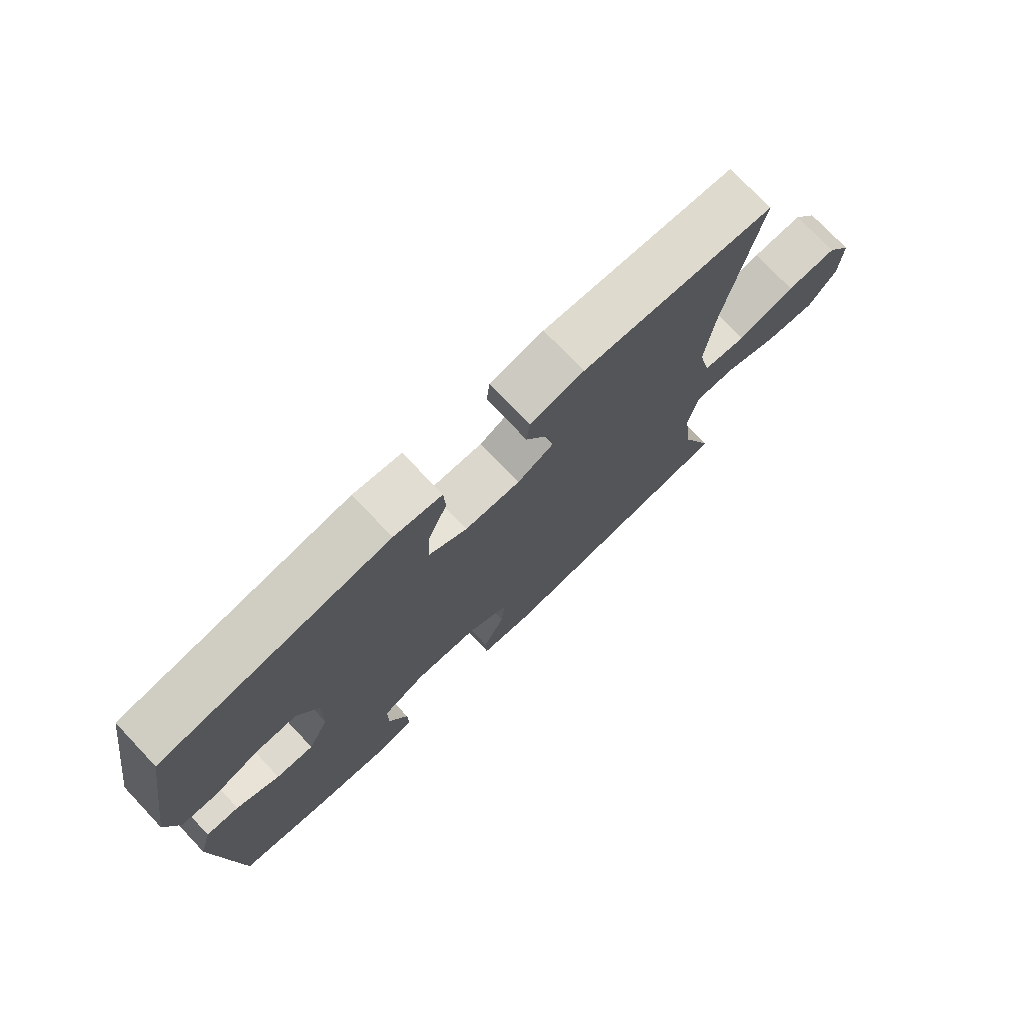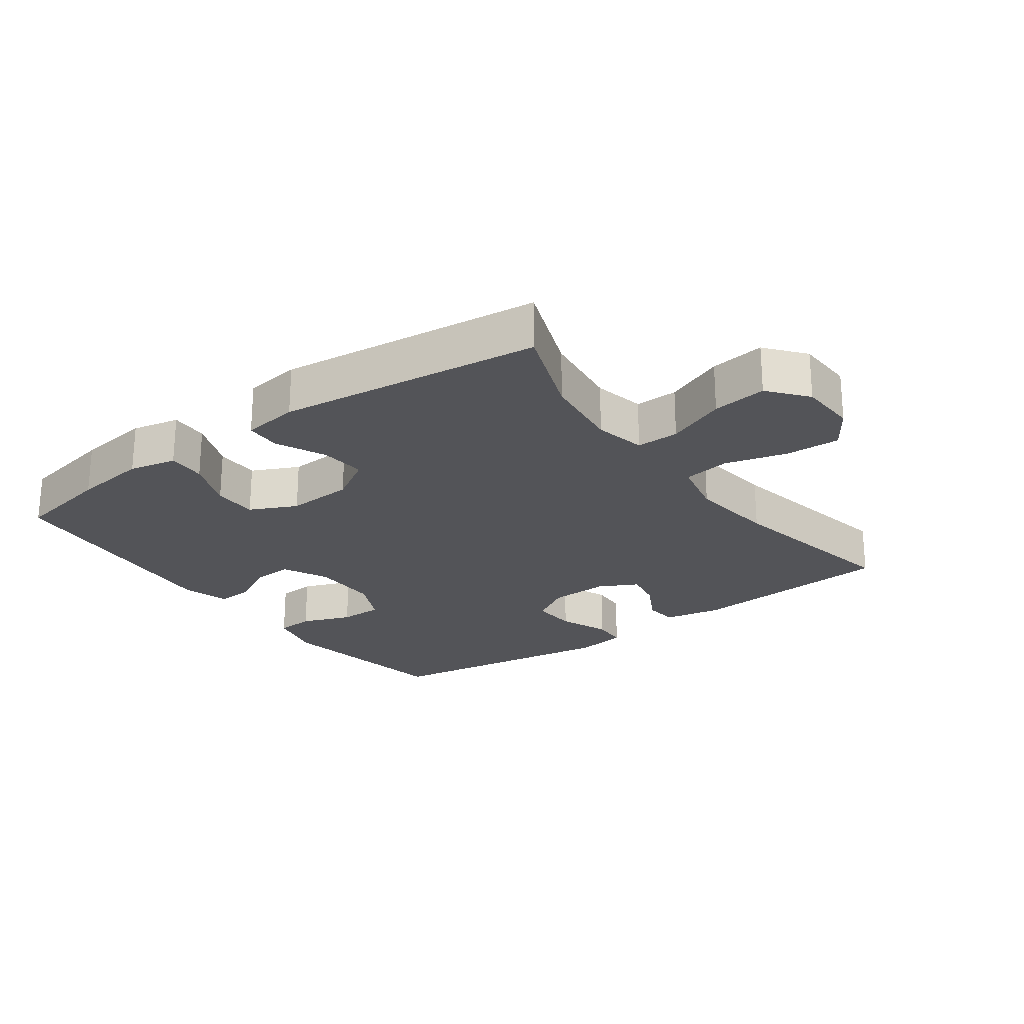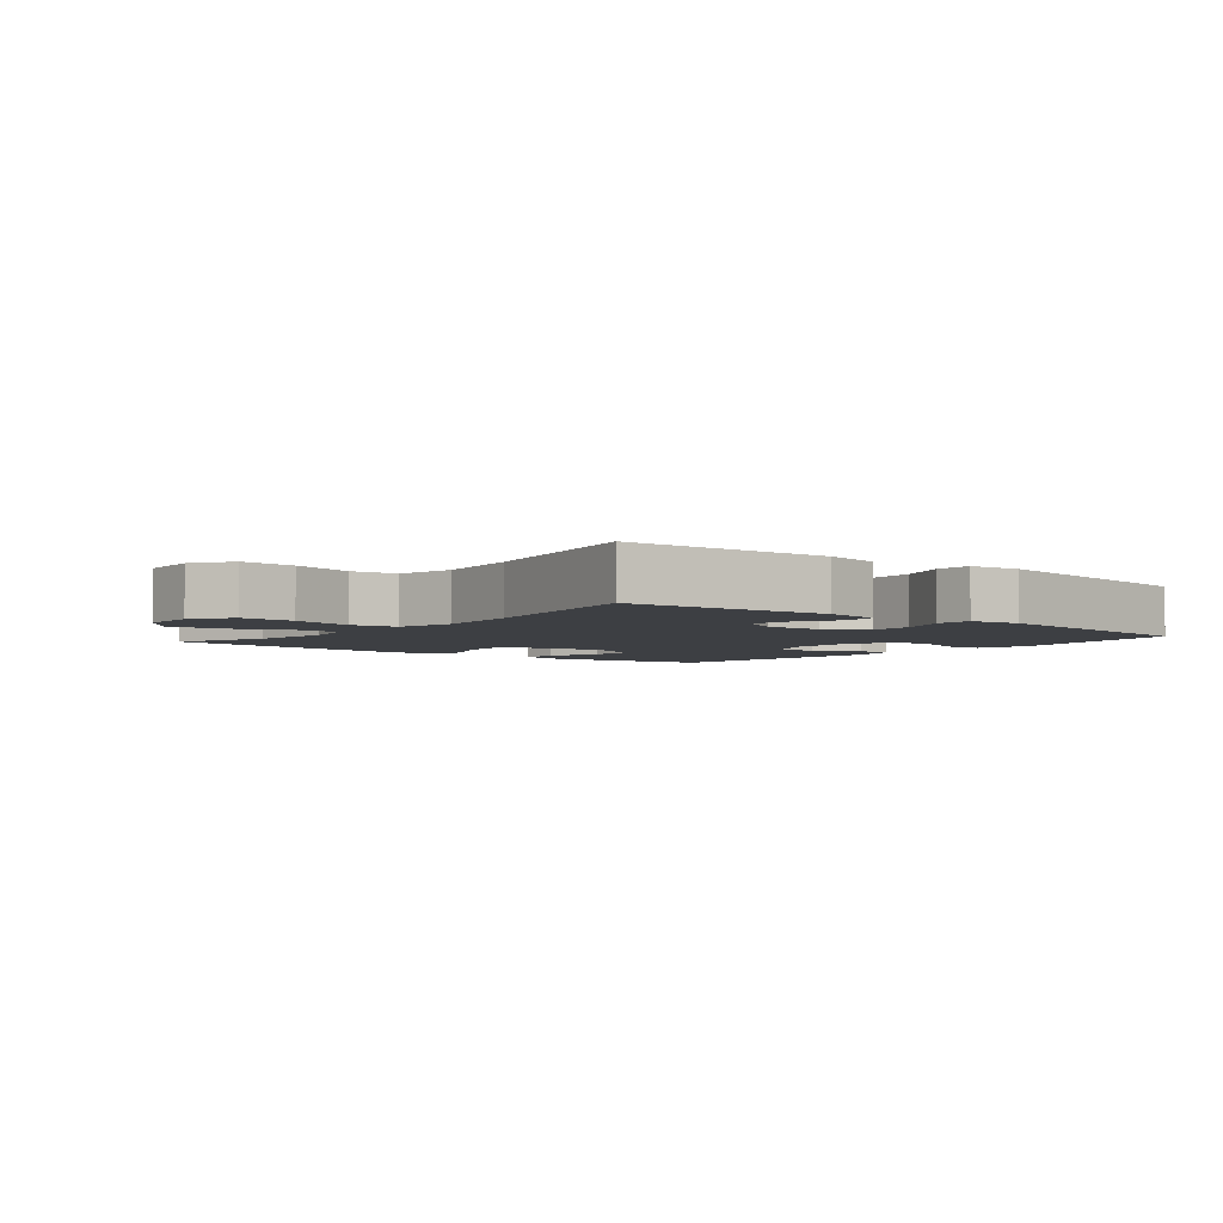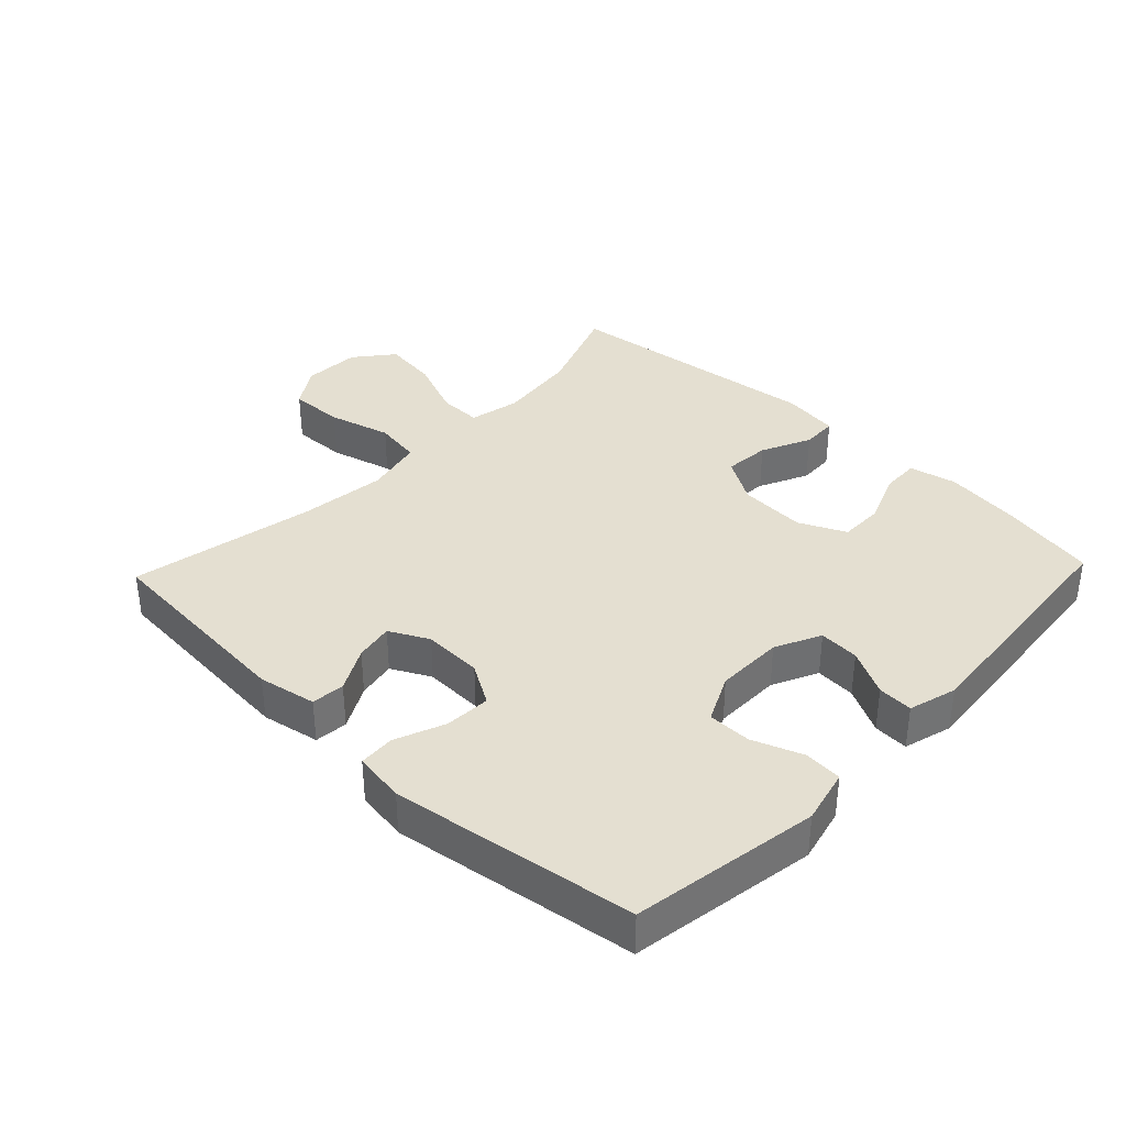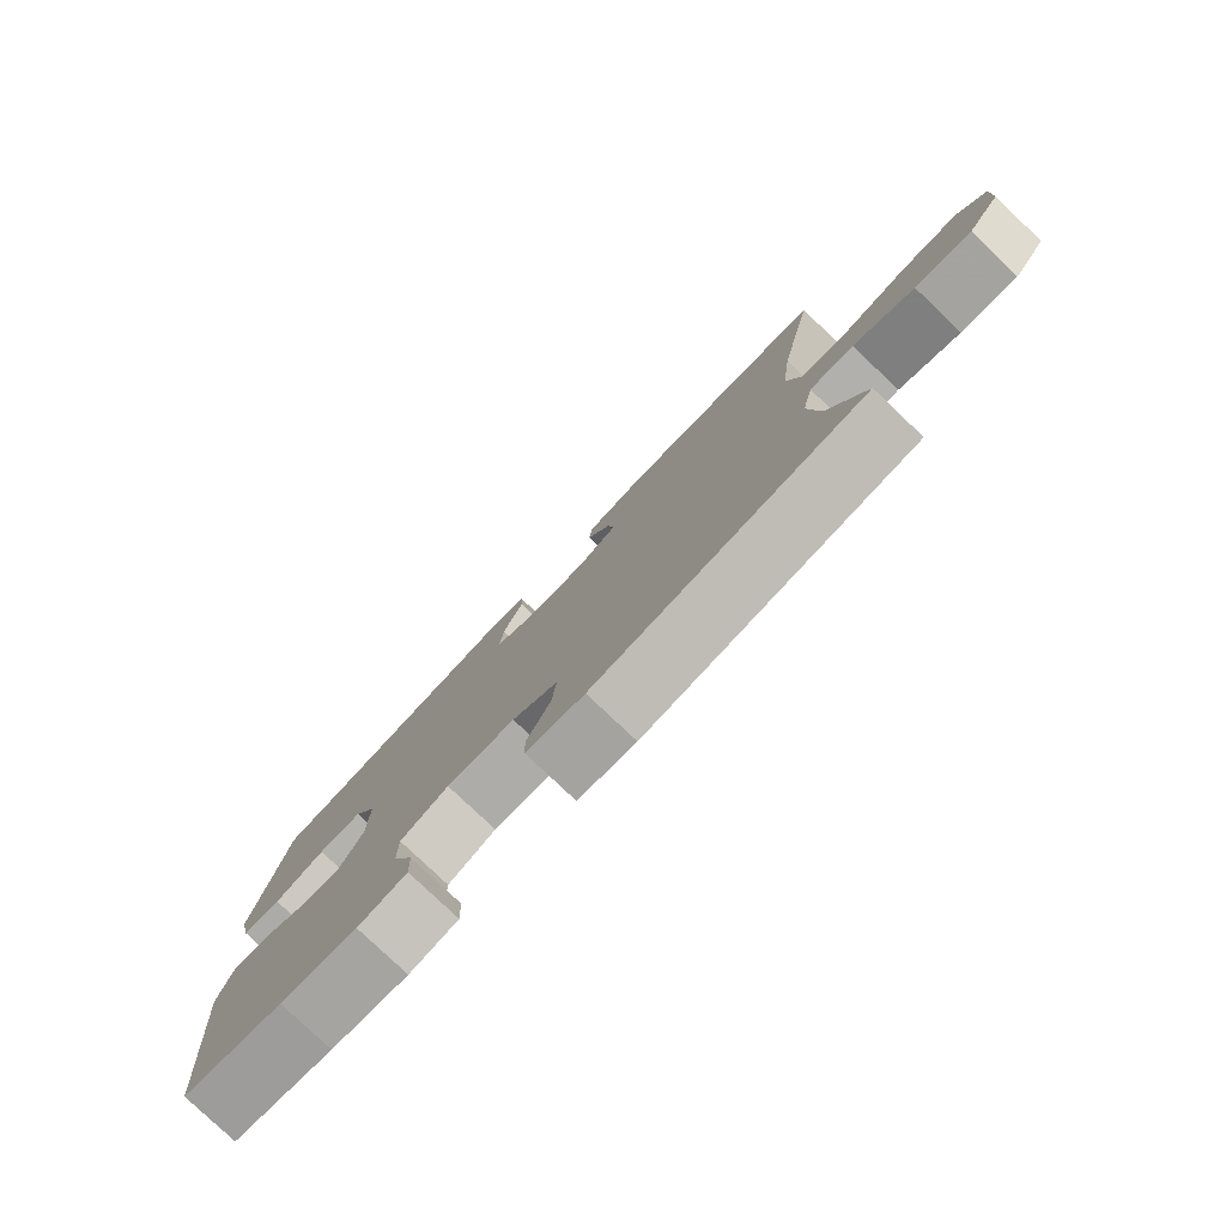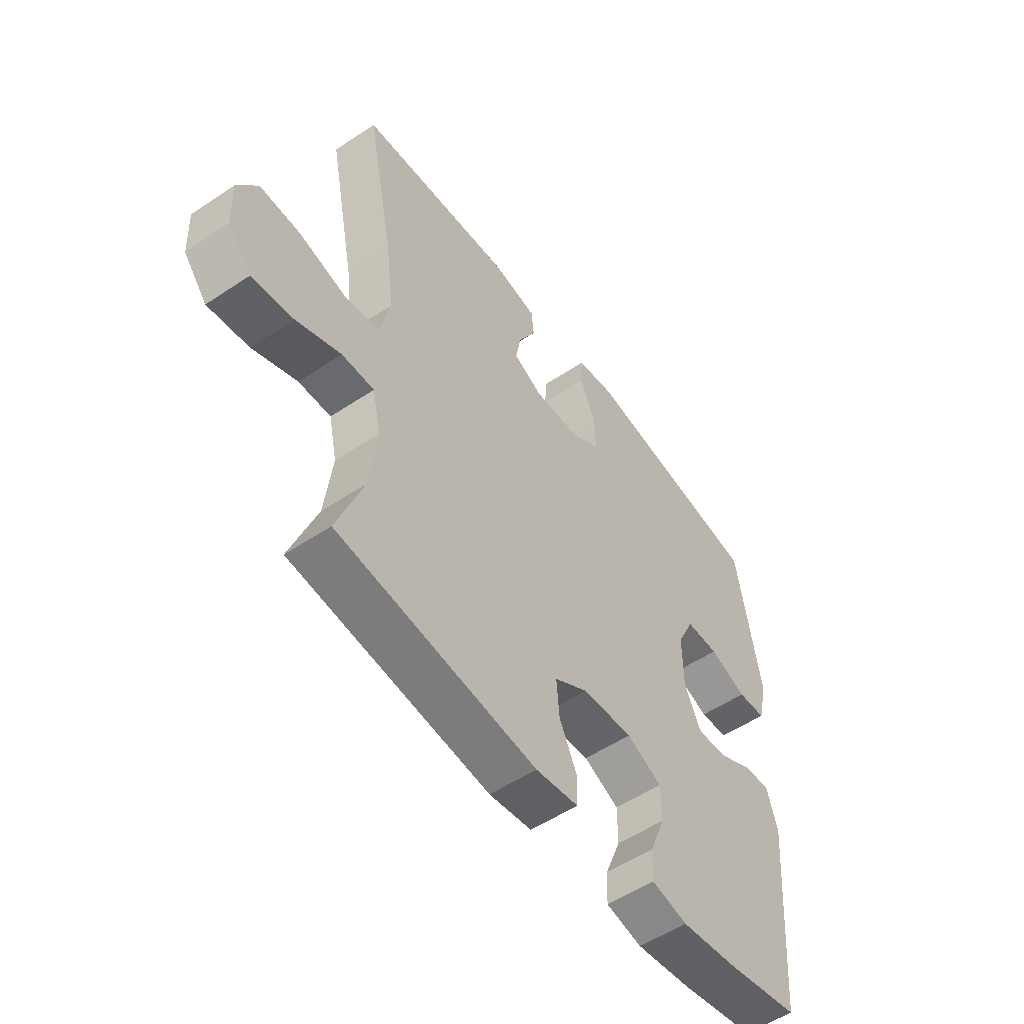
<metadata>
{"format":"obj","ext":"obj","renderer":"f3d","projection":"perspective","resolution":1024,"background":"white","views":[{"elev":74.9,"azim":136.5,"up":"+Z"},{"elev":-23.6,"azim":-144.0,"up":"+Y"},{"elev":-4.0,"azim":-39.5,"up":"+Y"},{"elev":36.6,"azim":43.6,"up":"+Y"},{"elev":-79.5,"azim":-133.6,"up":"+Z"},{"elev":-53.8,"azim":-54.5,"up":"+Z"}]}
</metadata>
<code>
v -0.5 0.07 -0.5
v -0.446 0.07 -0.355
v -0.431 0.07 -0.231
v -0.448 0.07 -0.152
v -0.514 0.07 -0.153
v -0.605 0.07 -0.19
v -0.689 0.07 -0.201
v -0.737 0.07 -0.142
v -0.741 0.07 -0.053
v -0.7 0.07 0.009
v -0.616 0.07 0.006
v -0.52 0.07 -0.02
v -0.448 0.07 -0.009
v -0.428 0.07 0.081
v -0.444 0.07 0.215
v -0.5 0.07 0.5
v -0.182 0.07 0.525
v -0.093 0.07 0.508
v -0.088 0.07 0.457
v -0.124 0.07 0.39
v -0.135 0.07 0.331
v -0.075 0.07 0.3
v 0.016 0.07 0.303
v 0.079 0.07 0.341
v 0.075 0.07 0.411
v 0.044 0.07 0.488
v 0.047 0.07 0.543
v 0.126 0.07 0.555
v 0.5 0.07 0.5
v 0.547 0.07 0.213
v 0.527 0.07 0.129
v 0.469 0.07 0.125
v 0.392 0.07 0.154
v 0.325 0.07 0.154
v 0.29 0.07 0.081
v 0.291 0.07 -0.023
v 0.325 0.07 -0.093
v 0.387 0.07 -0.089
v 0.458 0.07 -0.052
v 0.512 0.07 -0.049
v 0.533 0.07 -0.123
v 0.5 0.07 -0.5
v 0.35 0.07 -0.529
v 0.235 0.07 -0.544
v 0.162 0.07 -0.528
v 0.164 0.07 -0.469
v 0.196 0.07 -0.389
v 0.196 0.07 -0.32
v 0.124 0.07 -0.286
v 0.021 0.07 -0.292
v -0.048 0.07 -0.334
v -0.042 0.07 -0.405
v -0.006 0.07 -0.481
v -0.008 0.07 -0.536
v -0.095 0.07 -0.548
v -0.5 0 -0.5
v -0.446 0 -0.355
v -0.431 0 -0.231
v -0.448 0 -0.152
v -0.514 0 -0.153
v -0.605 0 -0.19
v -0.689 0 -0.201
v -0.737 0 -0.142
v -0.741 0 -0.053
v -0.7 0 0.009
v -0.616 0 0.006
v -0.52 0 -0.02
v -0.448 0 -0.009
v -0.428 0 0.081
v -0.444 0 0.215
v -0.5 0 0.5
v -0.182 0 0.525
v -0.093 0 0.508
v -0.088 0 0.457
v -0.124 0 0.39
v -0.135 0 0.331
v -0.075 0 0.3
v 0.016 0 0.303
v 0.079 0 0.341
v 0.075 0 0.411
v 0.044 0 0.488
v 0.047 0 0.543
v 0.126 0 0.555
v 0.5 0 0.5
v 0.547 0 0.213
v 0.527 0 0.129
v 0.469 0 0.125
v 0.392 0 0.154
v 0.325 0 0.154
v 0.29 0 0.081
v 0.291 0 -0.023
v 0.325 0 -0.093
v 0.387 0 -0.089
v 0.458 0 -0.052
v 0.512 0 -0.049
v 0.533 0 -0.123
v 0.5 0 -0.5
v 0.35 0 -0.529
v 0.235 0 -0.544
v 0.162 0 -0.528
v 0.164 0 -0.469
v 0.196 0 -0.389
v 0.196 0 -0.32
v 0.124 0 -0.286
v 0.021 0 -0.292
v -0.048 0 -0.334
v -0.042 0 -0.405
v -0.006 0 -0.481
v -0.008 0 -0.536
v -0.095 0 -0.548
f 52 53 54 55
f 51 52 55 1
f 50 51 1 2
f 44 45 46 47
f 44 47 48
f 43 44 48
f 42 43 48
f 41 42 48
f 38 39 40 41
f 37 38 41 48
f 36 37 48 49
f 30 31 32 33
f 30 33 34
f 29 30 34
f 28 29 34
f 25 26 27 28
f 24 25 28 34
f 23 24 34 35
f 17 18 19 20
f 15 16 17 20
f 14 15 20 21
f 13 14 21 22
f 9 10 11 12
f 7 8 9 12
f 5 6 7 12
f 4 5 12 13
f 3 4 13 22
f 50 2 3 22
f 35 36 49 50
f 22 23 35 50
f 110 109 108 107
f 56 110 107 106
f 57 56 106 105
f 102 101 100 99
f 103 102 99
f 103 99 98
f 103 98 97
f 103 97 96
f 96 95 94 93
f 103 96 93 92
f 104 103 92 91
f 88 87 86 85
f 89 88 85
f 89 85 84
f 89 84 83
f 83 82 81 80
f 89 83 80 79
f 90 89 79 78
f 75 74 73 72
f 75 72 71 70
f 76 75 70 69
f 77 76 69 68
f 67 66 65 64
f 67 64 63 62
f 67 62 61 60
f 68 67 60 59
f 77 68 59 58
f 77 58 57 105
f 105 104 91 90
f 105 90 78 77
f 1 56 57 2
f 2 57 58 3
f 3 58 59 4
f 4 59 60 5
f 5 60 61 6
f 6 61 62 7
f 7 62 63 8
f 8 63 64 9
f 9 64 65 10
f 10 65 66 11
f 11 66 67 12
f 12 67 68 13
f 13 68 69 14
f 14 69 70 15
f 15 70 71 16
f 16 71 72 17
f 17 72 73 18
f 18 73 74 19
f 19 74 75 20
f 20 75 76 21
f 21 76 77 22
f 22 77 78 23
f 23 78 79 24
f 24 79 80 25
f 25 80 81 26
f 26 81 82 27
f 27 82 83 28
f 28 83 84 29
f 29 84 85 30
f 30 85 86 31
f 31 86 87 32
f 32 87 88 33
f 33 88 89 34
f 34 89 90 35
f 35 90 91 36
f 36 91 92 37
f 37 92 93 38
f 38 93 94 39
f 39 94 95 40
f 40 95 96 41
f 41 96 97 42
f 42 97 98 43
f 43 98 99 44
f 44 99 100 45
f 45 100 101 46
f 46 101 102 47
f 47 102 103 48
f 48 103 104 49
f 49 104 105 50
f 50 105 106 51
f 51 106 107 52
f 52 107 108 53
f 53 108 109 54
f 54 109 110 55
f 55 110 56 1

</code>
